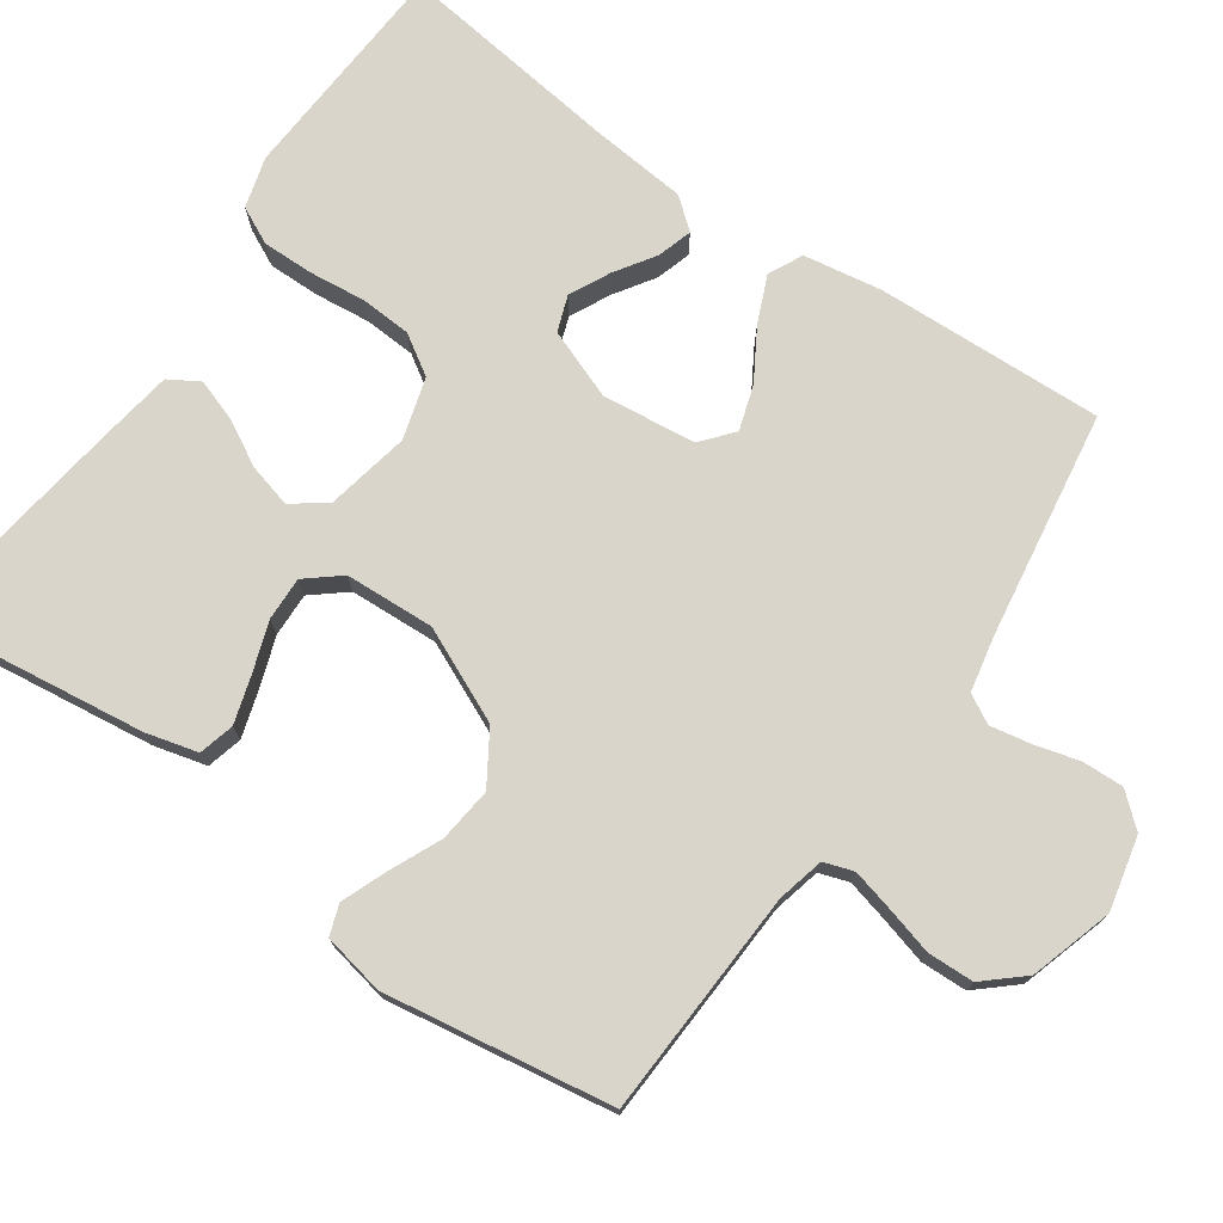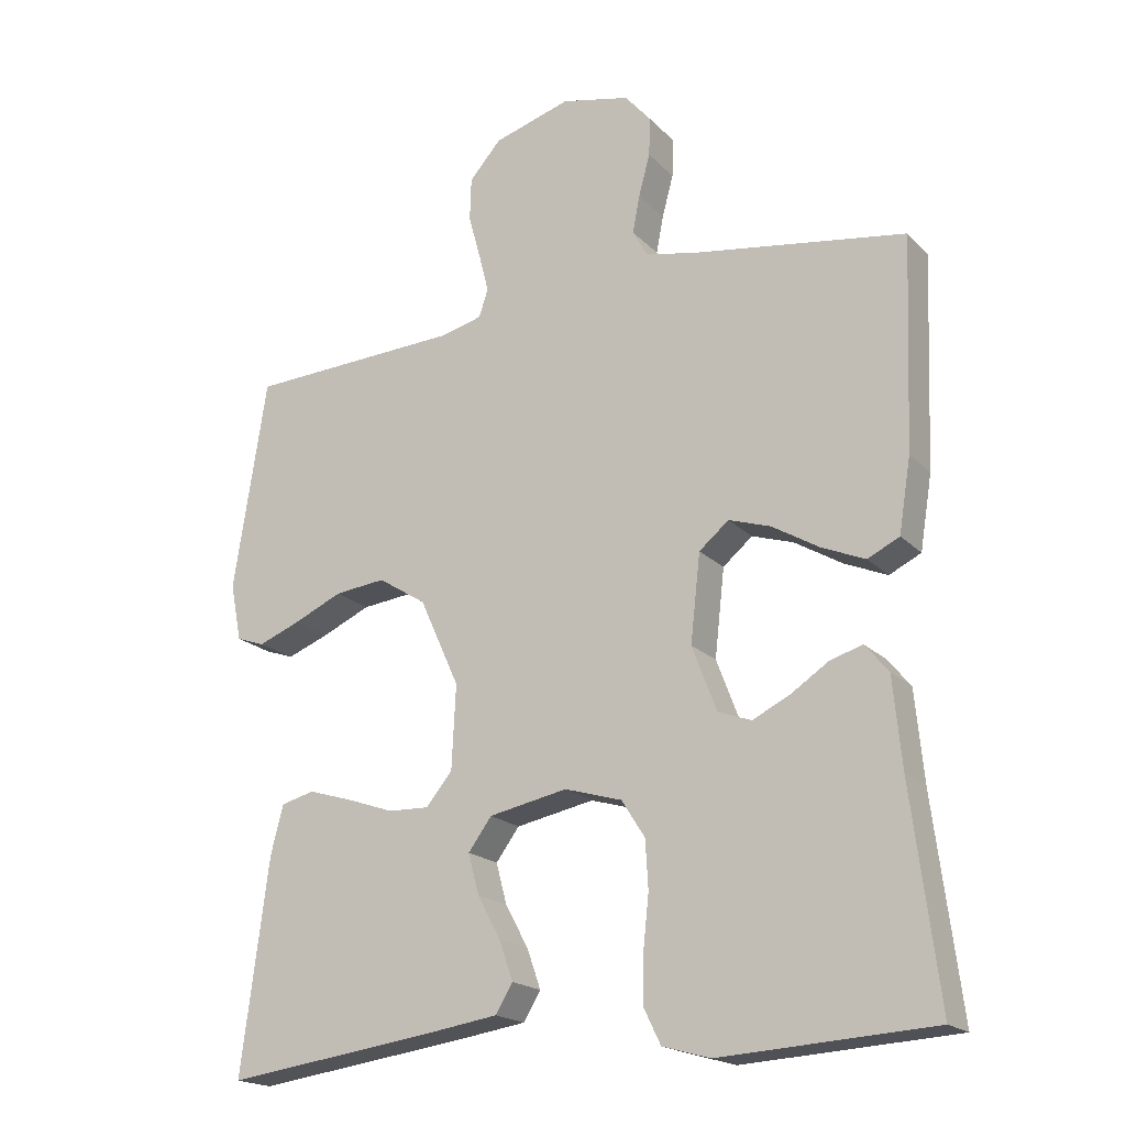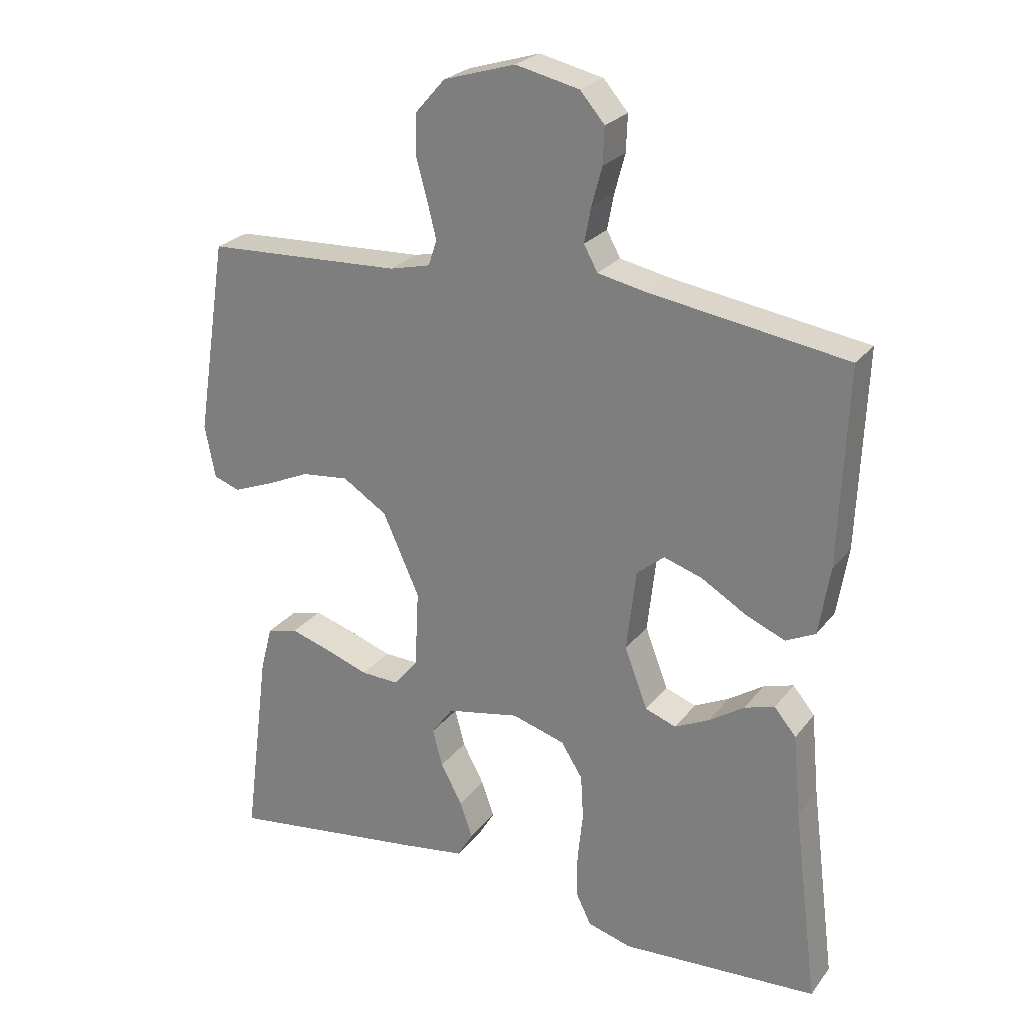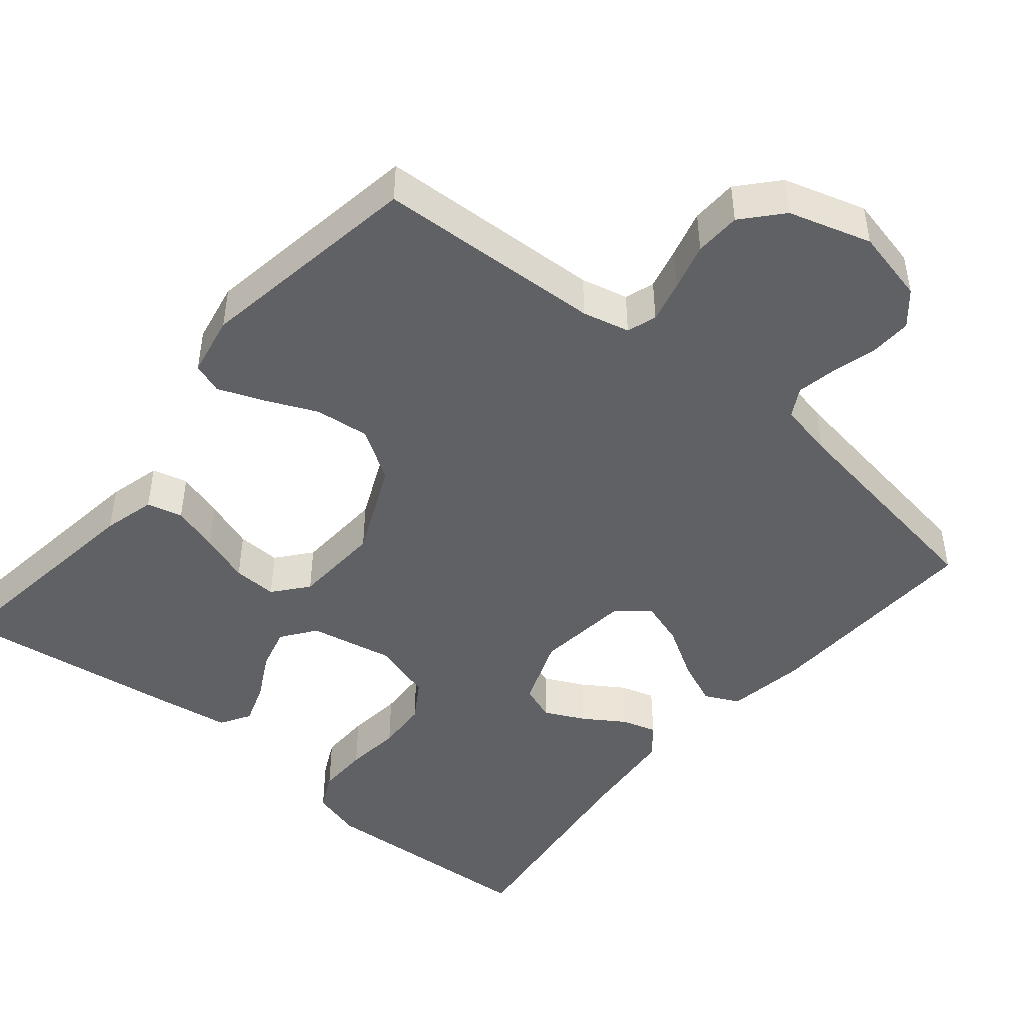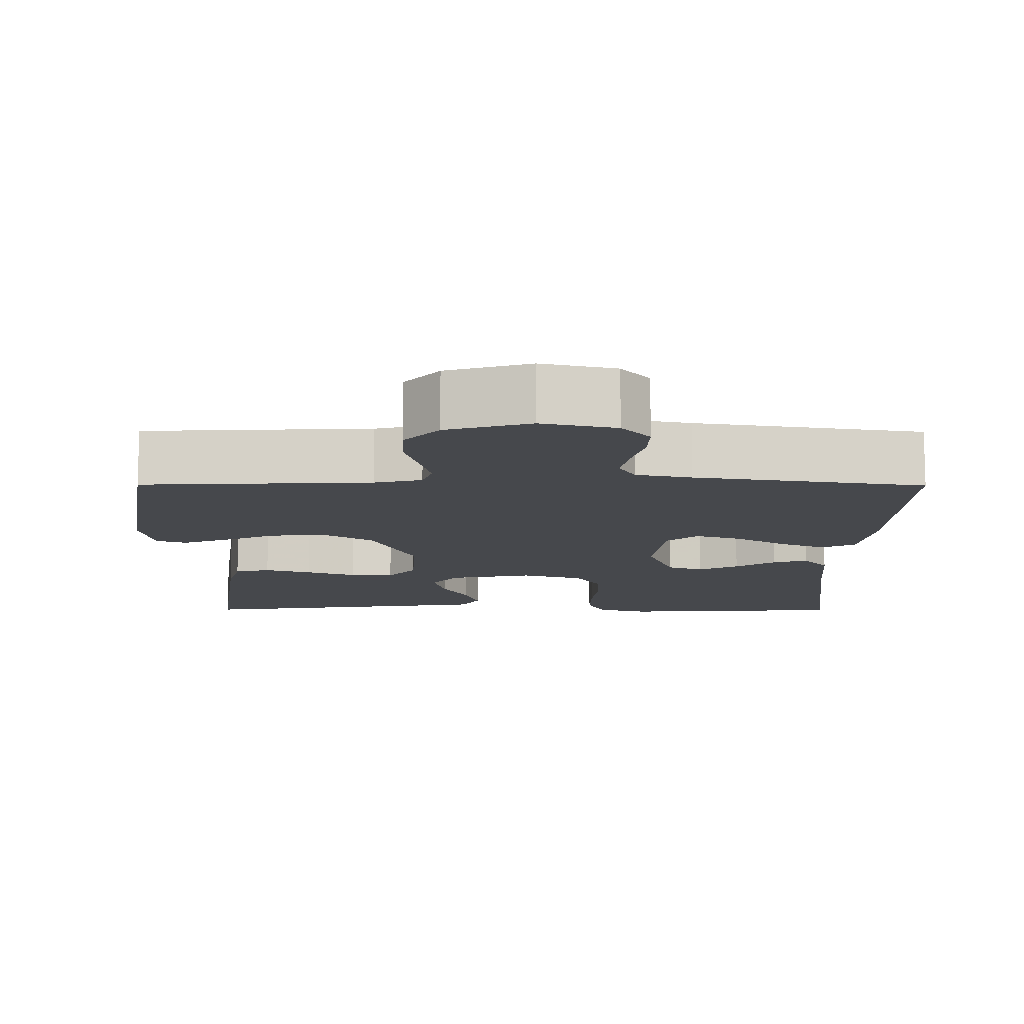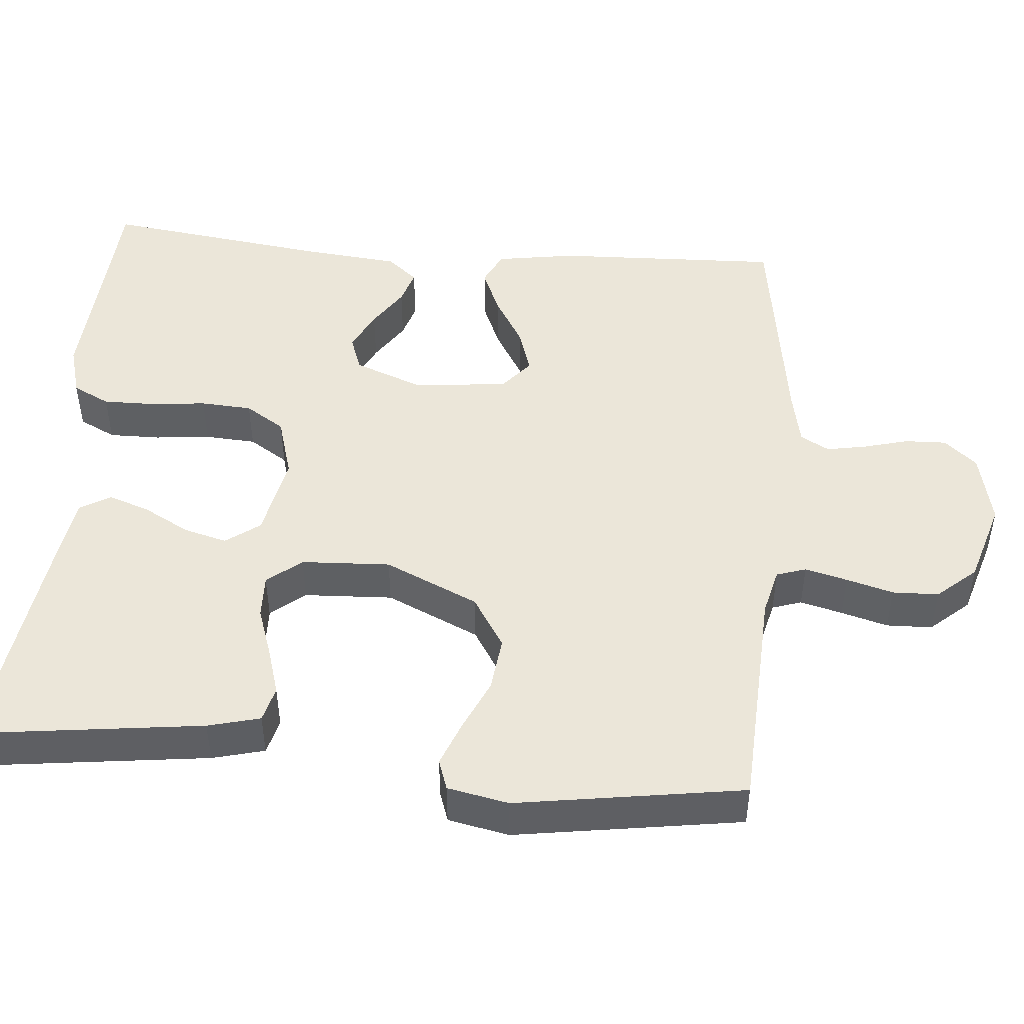
<metadata>
{"format":"obj","ext":"obj","renderer":"f3d","projection":"perspective","resolution":1024,"background":"white","views":[{"elev":74.3,"azim":-55.1,"up":"+Y"},{"elev":-19.1,"azim":29.6,"up":"+Z"},{"elev":25.0,"azim":28.5,"up":"+Z"},{"elev":-46.3,"azim":-39.8,"up":"+Y"},{"elev":-11.5,"azim":-0.3,"up":"+Y"},{"elev":47.7,"azim":-84.9,"up":"+Y"}]}
</metadata>
<code>
v 0.5 0.07 0.5
v 0.488 0.07 0.2
v 0.471 0.07 0.096
v 0.426 0.07 0.074
v 0.365 0.07 0.1
v 0.298 0.07 0.14
v 0.239 0.07 0.159
v 0.197 0.07 0.124
v 0.183 0.07 0
v 0.218 0.07 -0.092
v 0.265 0.07 -0.109
v 0.318 0.07 -0.083
v 0.371 0.07 -0.048
v 0.417 0.07 -0.034
v 0.45 0.07 -0.074
v 0.462 0.07 -0.2
v 0.5 0.07 -0.5
v 0.2 0.07 -0.518
v 0.133 0.07 -0.499
v 0.109 0.07 -0.45
v 0.11 0.07 -0.382
v 0.118 0.07 -0.308
v 0.114 0.07 -0.24
v 0.081 0.07 -0.188
v 0 0.07 -0.164
v -0.111 0.07 -0.186
v -0.144 0.07 -0.231
v -0.129 0.07 -0.288
v -0.096 0.07 -0.349
v -0.077 0.07 -0.404
v -0.101 0.07 -0.444
v -0.2 0.07 -0.459
v -0.5 0.07 -0.5
v -0.461 0.07 -0.2
v -0.443 0.07 -0.131
v -0.396 0.07 -0.119
v -0.334 0.07 -0.138
v -0.268 0.07 -0.161
v -0.21 0.07 -0.163
v -0.173 0.07 -0.118
v -0.167 0.07 0
v -0.223 0.07 0.124
v -0.291 0.07 0.167
v -0.363 0.07 0.159
v -0.432 0.07 0.128
v -0.491 0.07 0.105
v -0.531 0.07 0.119
v -0.547 0.07 0.2
v -0.5 0.07 0.5
v -0.2 0.07 0.514
v -0.138 0.07 0.529
v -0.125 0.07 0.568
v -0.139 0.07 0.624
v -0.156 0.07 0.686
v -0.154 0.07 0.747
v -0.109 0.07 0.798
v 0 0.07 0.831
v 0.097 0.07 0.809
v 0.134 0.07 0.766
v 0.132 0.07 0.711
v 0.116 0.07 0.652
v 0.106 0.07 0.599
v 0.127 0.07 0.561
v 0.2 0.07 0.546
v 0.5 0 0.5
v 0.488 0 0.2
v 0.471 0 0.096
v 0.426 0 0.074
v 0.365 0 0.1
v 0.298 0 0.14
v 0.239 0 0.159
v 0.197 0 0.124
v 0.183 0 0
v 0.218 0 -0.092
v 0.265 0 -0.109
v 0.318 0 -0.083
v 0.371 0 -0.048
v 0.417 0 -0.034
v 0.45 0 -0.074
v 0.462 0 -0.2
v 0.5 0 -0.5
v 0.2 0 -0.518
v 0.133 0 -0.499
v 0.109 0 -0.45
v 0.11 0 -0.382
v 0.118 0 -0.308
v 0.114 0 -0.24
v 0.081 0 -0.188
v 0 0 -0.164
v -0.111 0 -0.186
v -0.144 0 -0.231
v -0.129 0 -0.288
v -0.096 0 -0.349
v -0.077 0 -0.404
v -0.101 0 -0.444
v -0.2 0 -0.459
v -0.5 0 -0.5
v -0.461 0 -0.2
v -0.443 0 -0.131
v -0.396 0 -0.119
v -0.334 0 -0.138
v -0.268 0 -0.161
v -0.21 0 -0.163
v -0.173 0 -0.118
v -0.167 0 0
v -0.223 0 0.124
v -0.291 0 0.167
v -0.363 0 0.159
v -0.432 0 0.128
v -0.491 0 0.105
v -0.531 0 0.119
v -0.547 0 0.2
v -0.5 0 0.5
v -0.2 0 0.514
v -0.138 0 0.529
v -0.125 0 0.568
v -0.139 0 0.624
v -0.156 0 0.686
v -0.154 0 0.747
v -0.109 0 0.798
v 0 0 0.831
v 0.097 0 0.809
v 0.134 0 0.766
v 0.132 0 0.711
v 0.116 0 0.652
v 0.106 0 0.599
v 0.127 0 0.561
v 0.2 0 0.546
f 59 60 61
f 58 59 61
f 57 58 61
f 56 57 61
f 55 56 61
f 54 55 61
f 53 54 61
f 52 53 61 62
f 51 52 62 63
f 48 49 50
f 47 48 50
f 46 47 50
f 45 46 50
f 44 45 50
f 51 63 64
f 50 51 64
f 44 50 64
f 43 44 64
f 36 37 38
f 35 36 38
f 34 35 38
f 33 34 38
f 32 33 38
f 31 32 38
f 30 31 38
f 29 30 38
f 28 29 38
f 27 28 38 39
f 26 27 39 40
f 20 21 22
f 19 20 22
f 18 19 22
f 17 18 22
f 16 17 22
f 16 22 23
f 15 16 23
f 14 15 23
f 13 14 23
f 12 13 23
f 11 12 23
f 10 11 23 24
f 4 5 6
f 3 4 6
f 2 3 6
f 1 2 6
f 64 1 6
f 64 6 7
f 64 7 8
f 43 64 8
f 42 43 8
f 41 42 8 9
f 41 9 10
f 40 41 10
f 26 40 10
f 25 26 10
f 10 24 25
f 125 124 123
f 125 123 122
f 125 122 121
f 125 121 120
f 125 120 119
f 125 119 118
f 125 118 117
f 126 125 117 116
f 127 126 116 115
f 114 113 112
f 114 112 111
f 114 111 110
f 114 110 109
f 114 109 108
f 128 127 115
f 128 115 114
f 128 114 108
f 128 108 107
f 102 101 100
f 102 100 99
f 102 99 98
f 102 98 97
f 102 97 96
f 102 96 95
f 102 95 94
f 102 94 93
f 102 93 92
f 103 102 92 91
f 104 103 91 90
f 86 85 84
f 86 84 83
f 86 83 82
f 86 82 81
f 86 81 80
f 87 86 80
f 87 80 79
f 87 79 78
f 87 78 77
f 87 77 76
f 87 76 75
f 88 87 75 74
f 70 69 68
f 70 68 67
f 70 67 66
f 70 66 65
f 70 65 128
f 71 70 128
f 72 71 128
f 72 128 107
f 72 107 106
f 73 72 106 105
f 74 73 105
f 74 105 104
f 74 104 90
f 74 90 89
f 89 88 74
f 1 65 66 2
f 2 66 67 3
f 3 67 68 4
f 4 68 69 5
f 5 69 70 6
f 6 70 71 7
f 7 71 72 8
f 8 72 73 9
f 9 73 74 10
f 10 74 75 11
f 11 75 76 12
f 12 76 77 13
f 13 77 78 14
f 14 78 79 15
f 15 79 80 16
f 16 80 81 17
f 17 81 82 18
f 18 82 83 19
f 19 83 84 20
f 20 84 85 21
f 21 85 86 22
f 22 86 87 23
f 23 87 88 24
f 24 88 89 25
f 25 89 90 26
f 26 90 91 27
f 27 91 92 28
f 28 92 93 29
f 29 93 94 30
f 30 94 95 31
f 31 95 96 32
f 32 96 97 33
f 33 97 98 34
f 34 98 99 35
f 35 99 100 36
f 36 100 101 37
f 37 101 102 38
f 38 102 103 39
f 39 103 104 40
f 40 104 105 41
f 41 105 106 42
f 42 106 107 43
f 43 107 108 44
f 44 108 109 45
f 45 109 110 46
f 46 110 111 47
f 47 111 112 48
f 48 112 113 49
f 49 113 114 50
f 50 114 115 51
f 51 115 116 52
f 52 116 117 53
f 53 117 118 54
f 54 118 119 55
f 55 119 120 56
f 56 120 121 57
f 57 121 122 58
f 58 122 123 59
f 59 123 124 60
f 60 124 125 61
f 61 125 126 62
f 62 126 127 63
f 63 127 128 64
f 64 128 65 1

</code>
